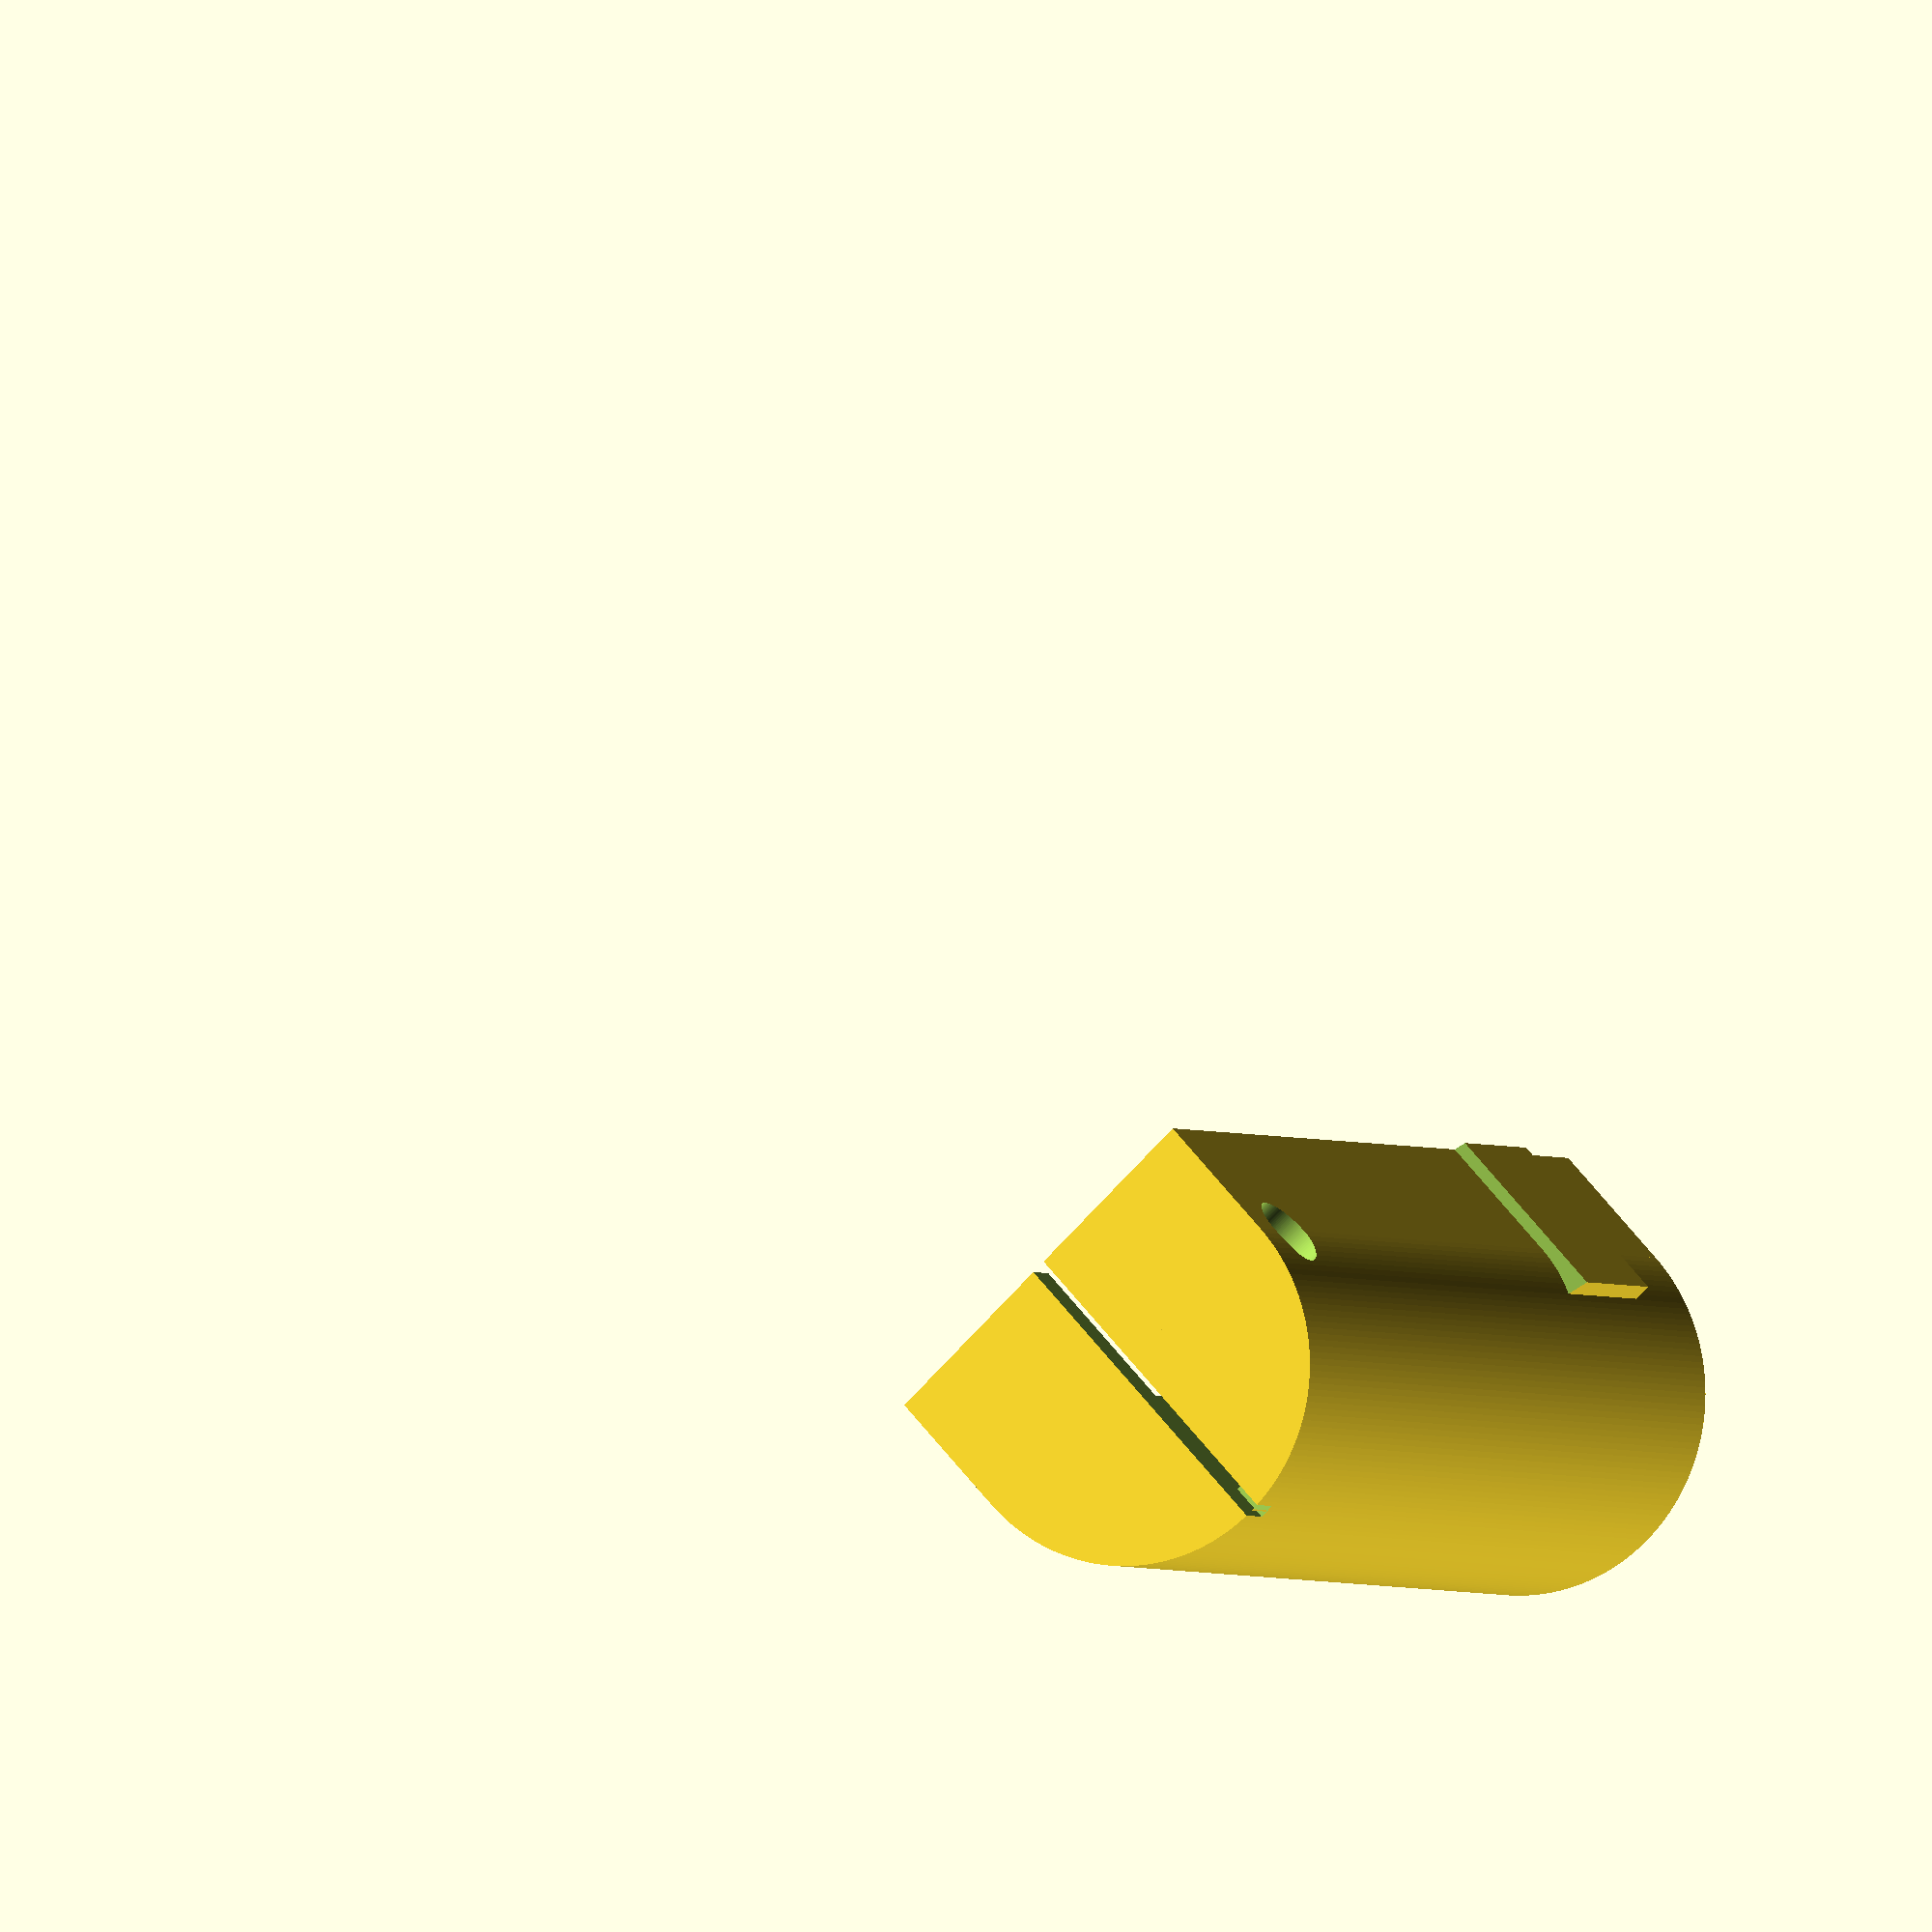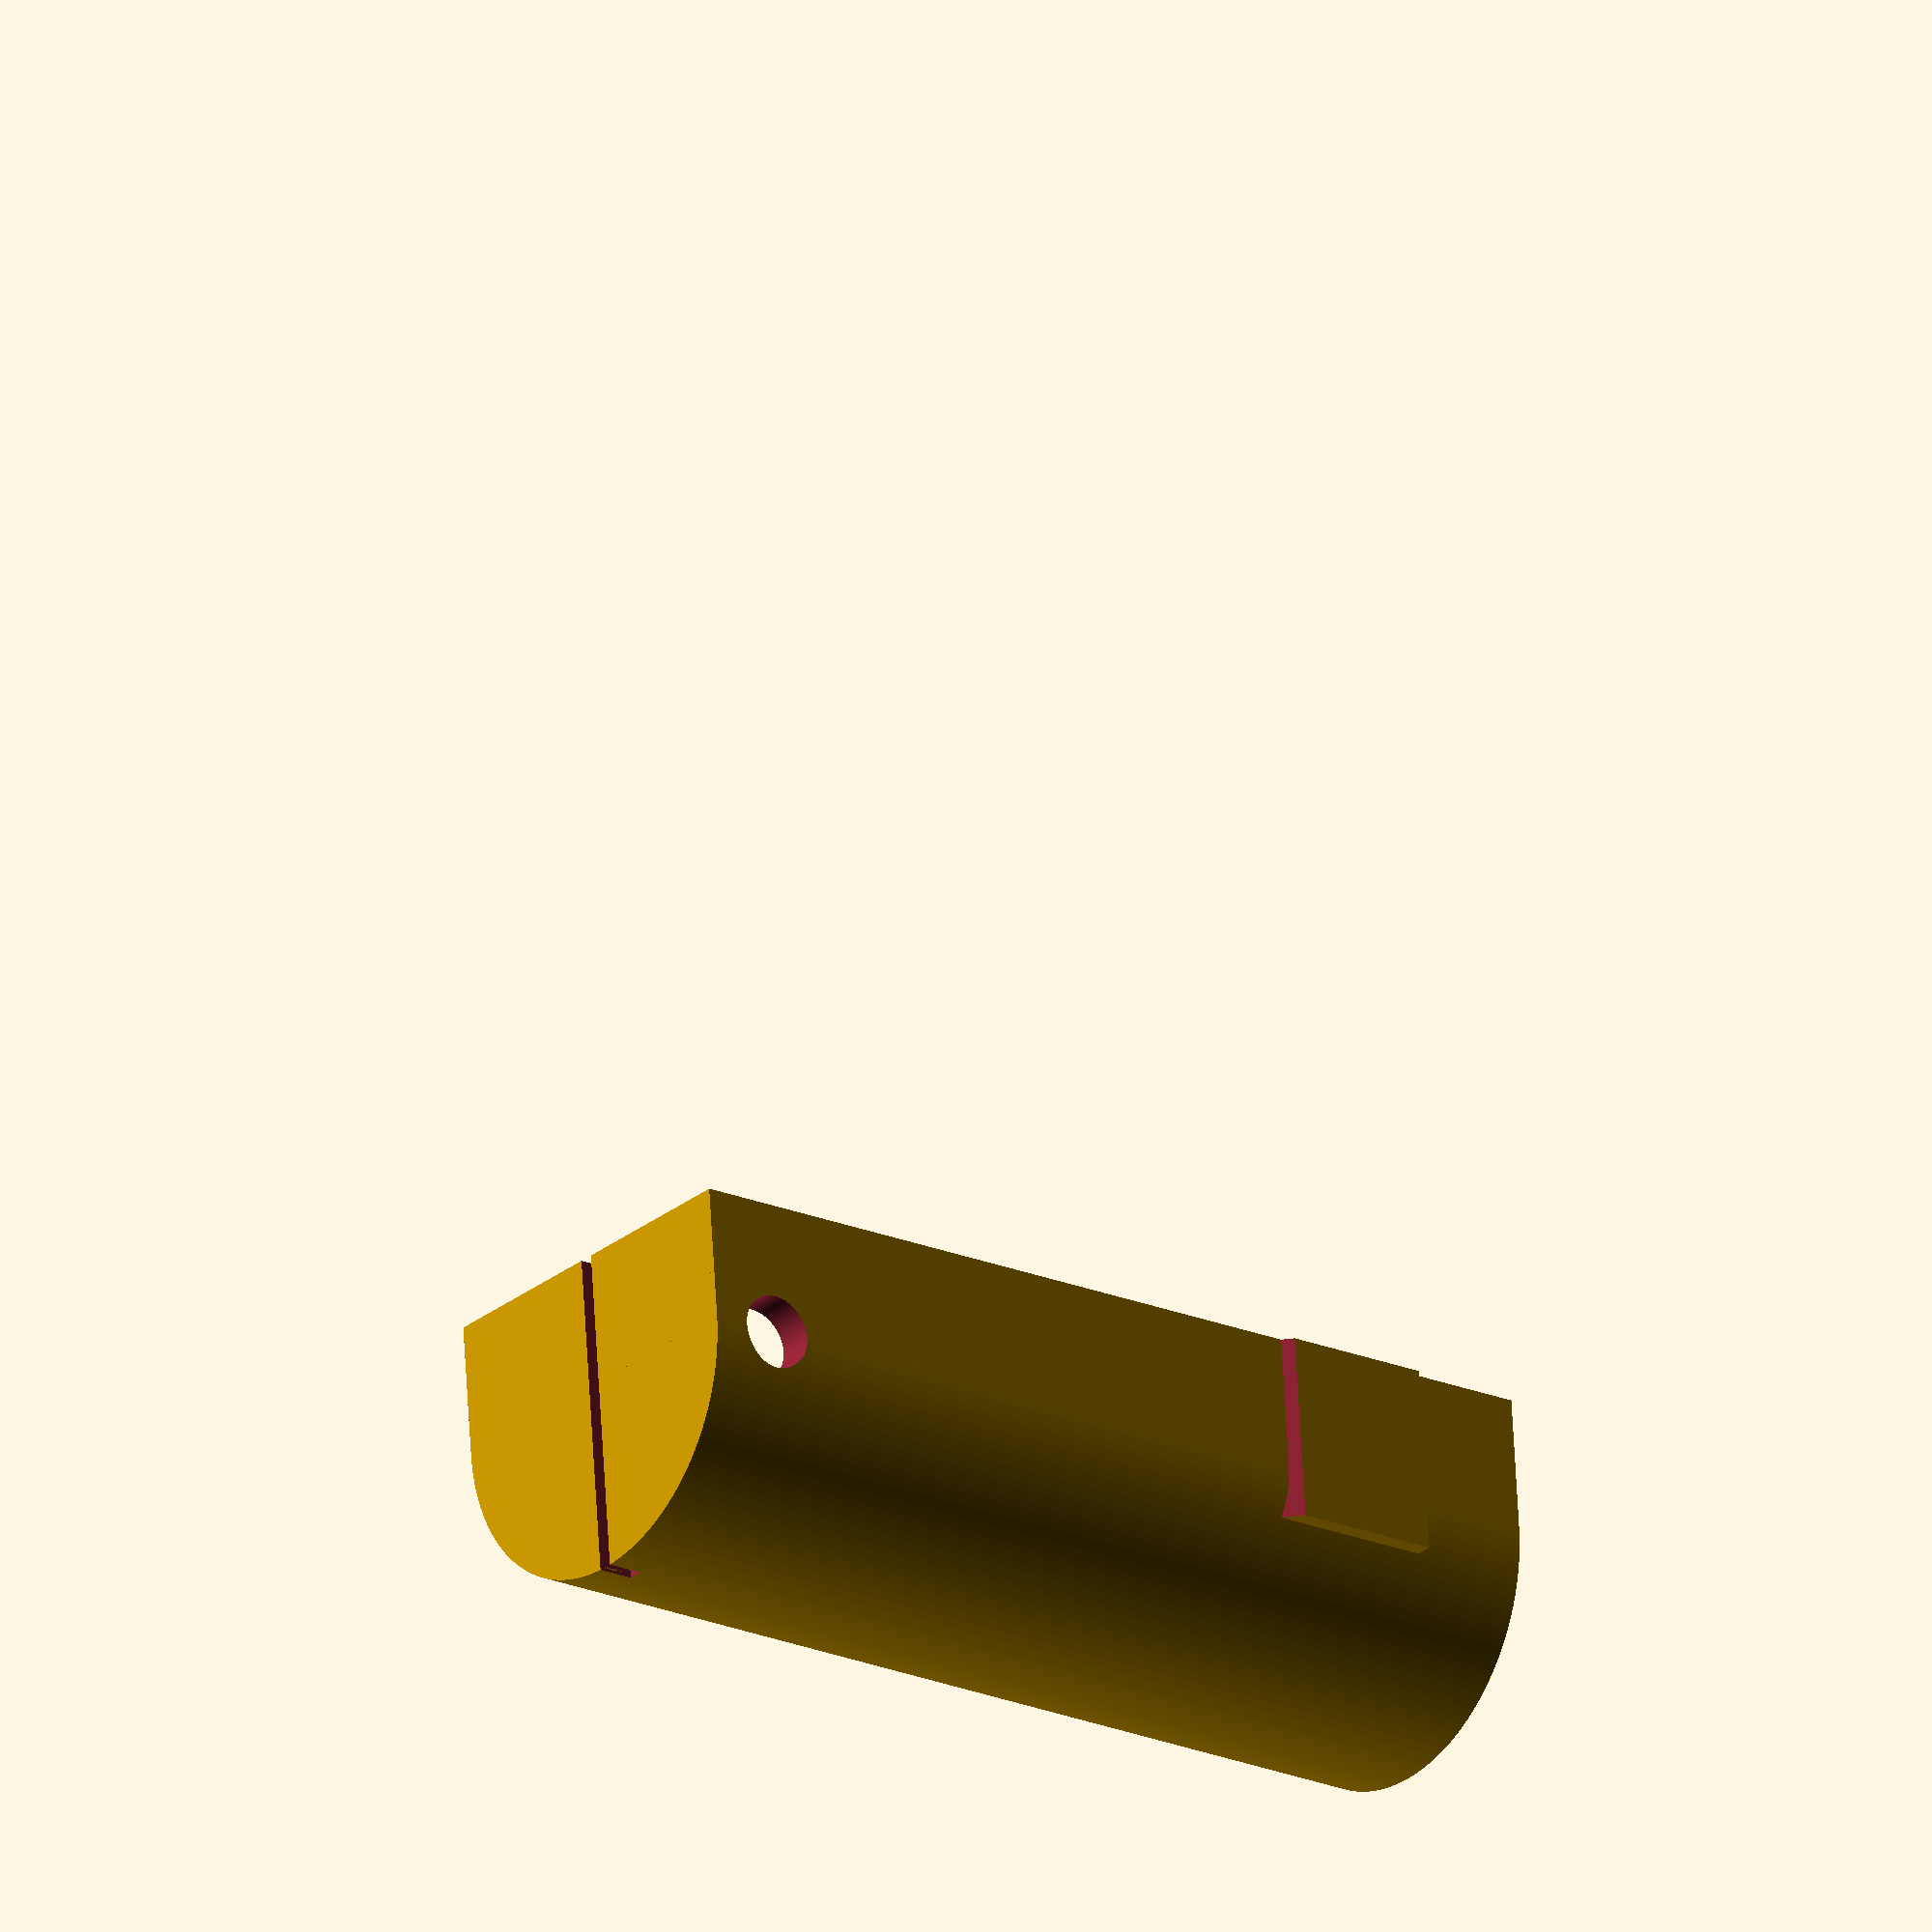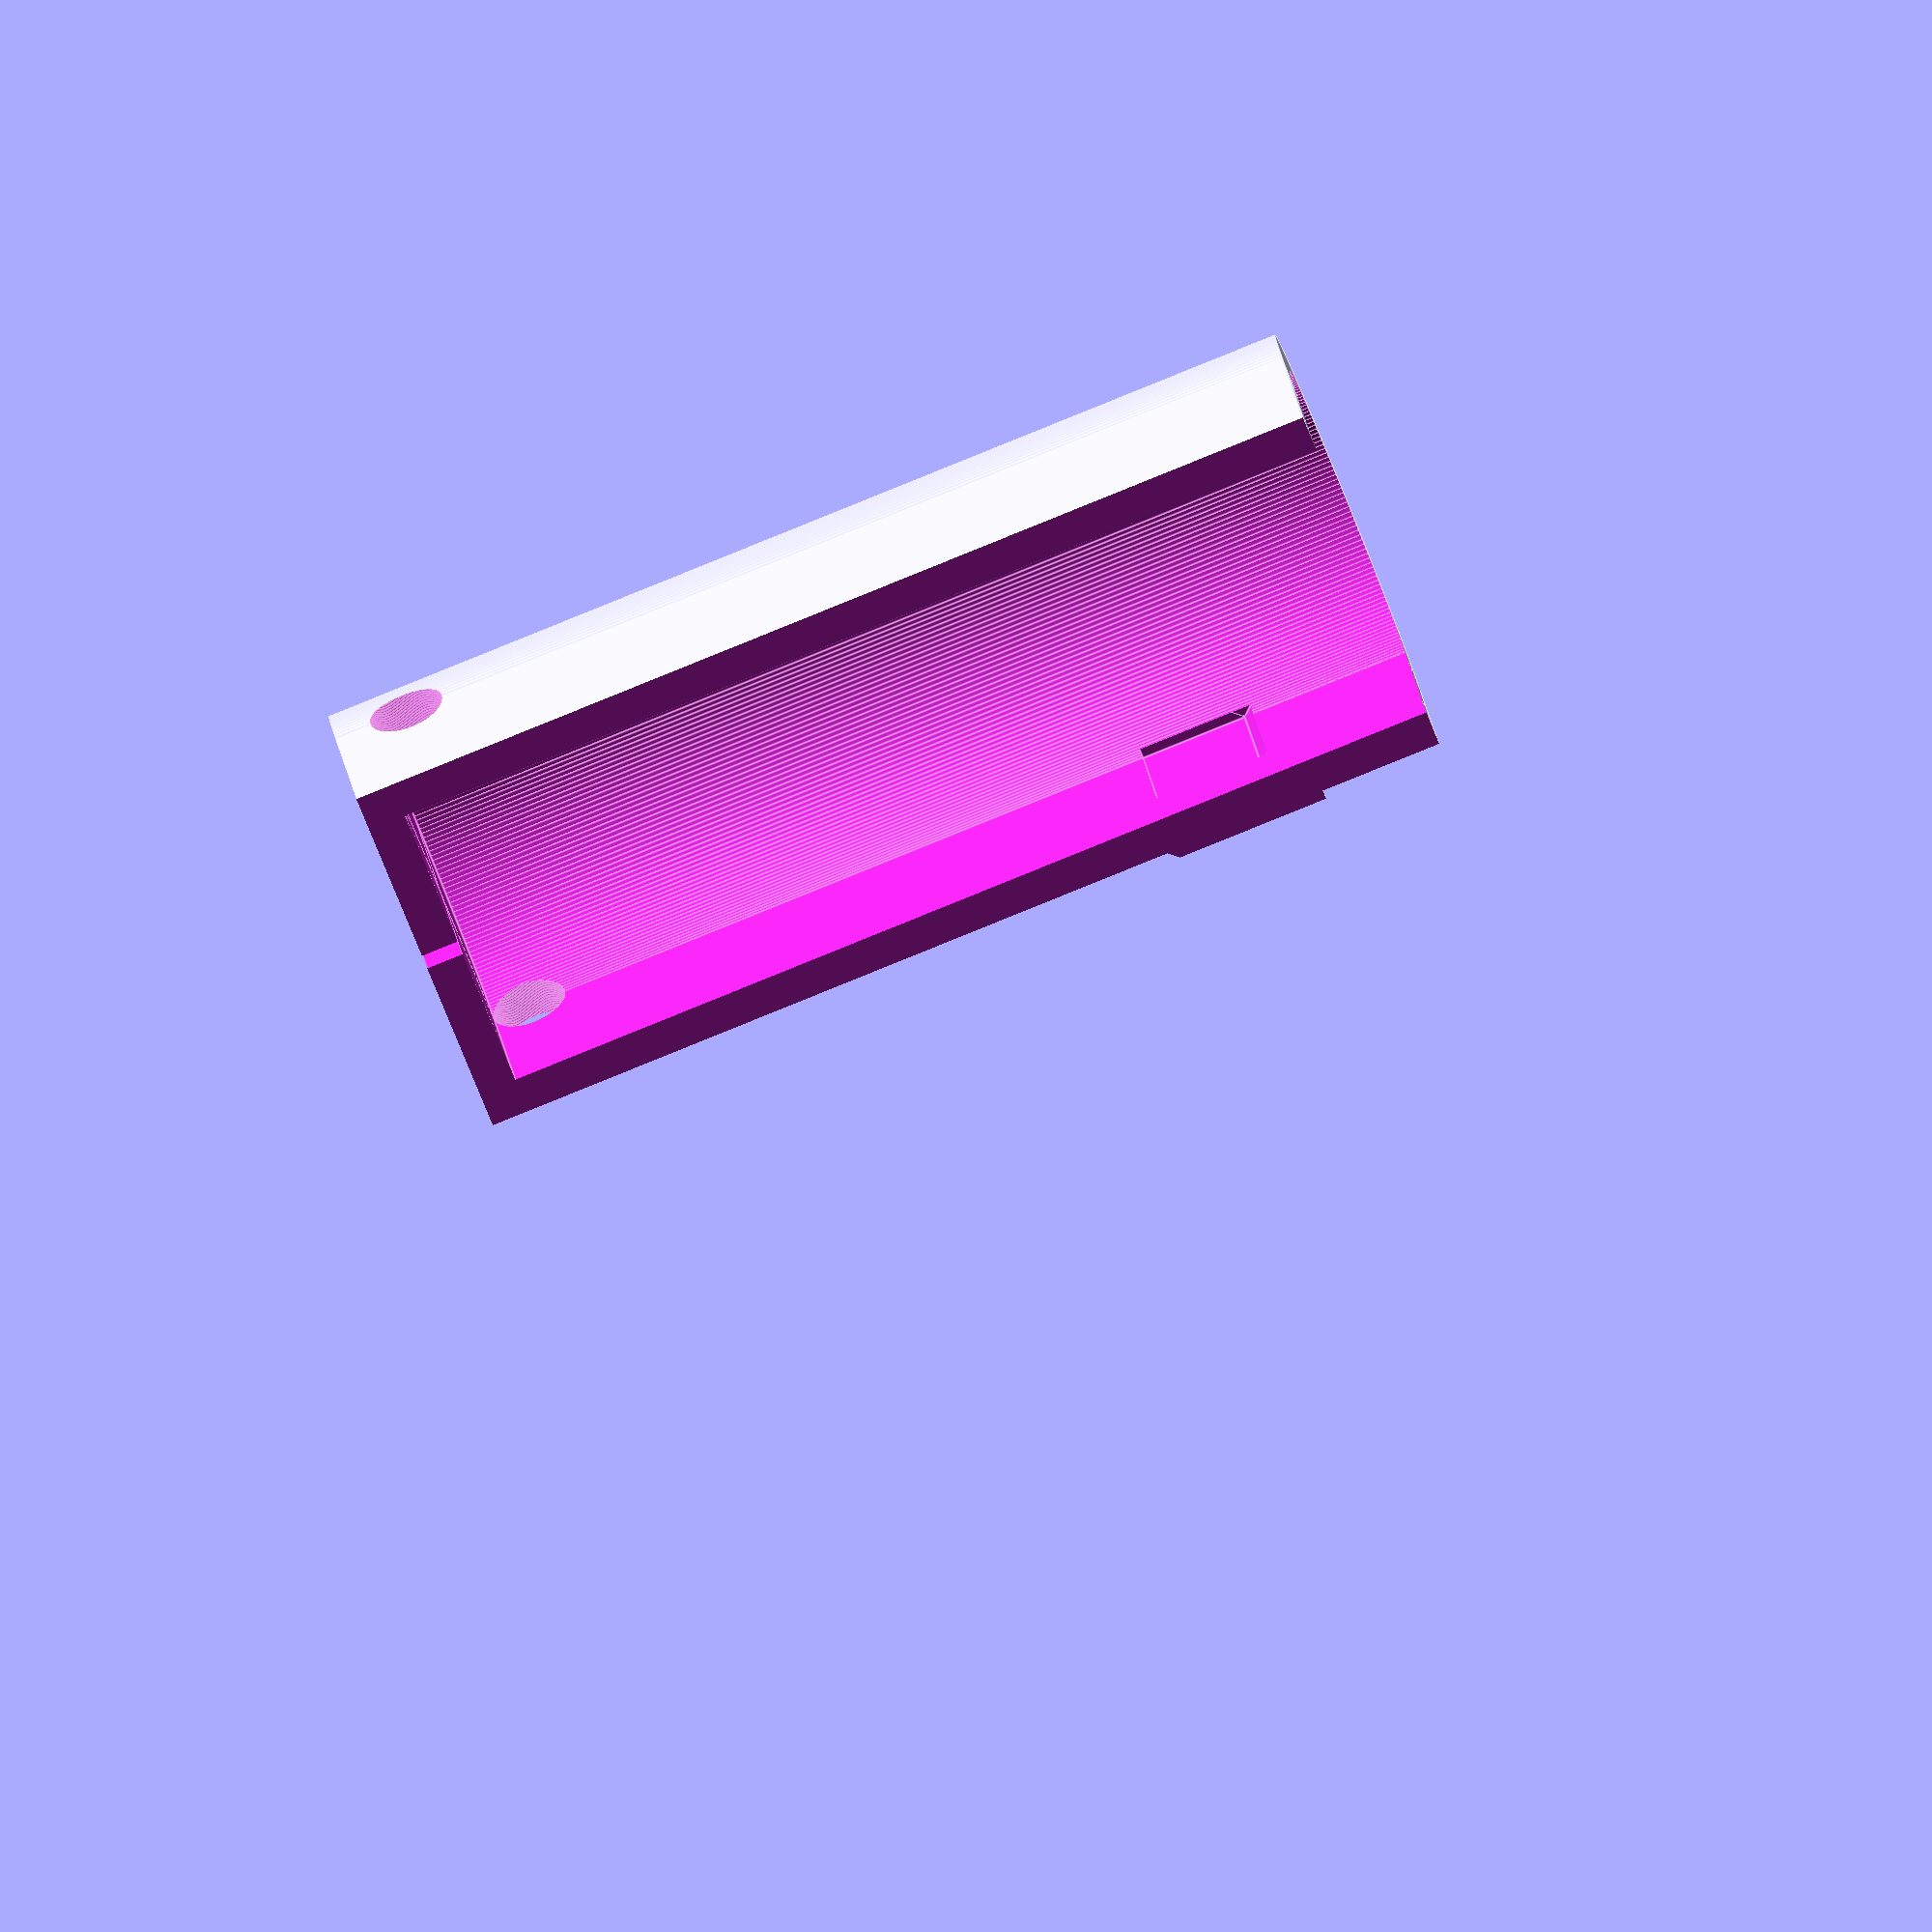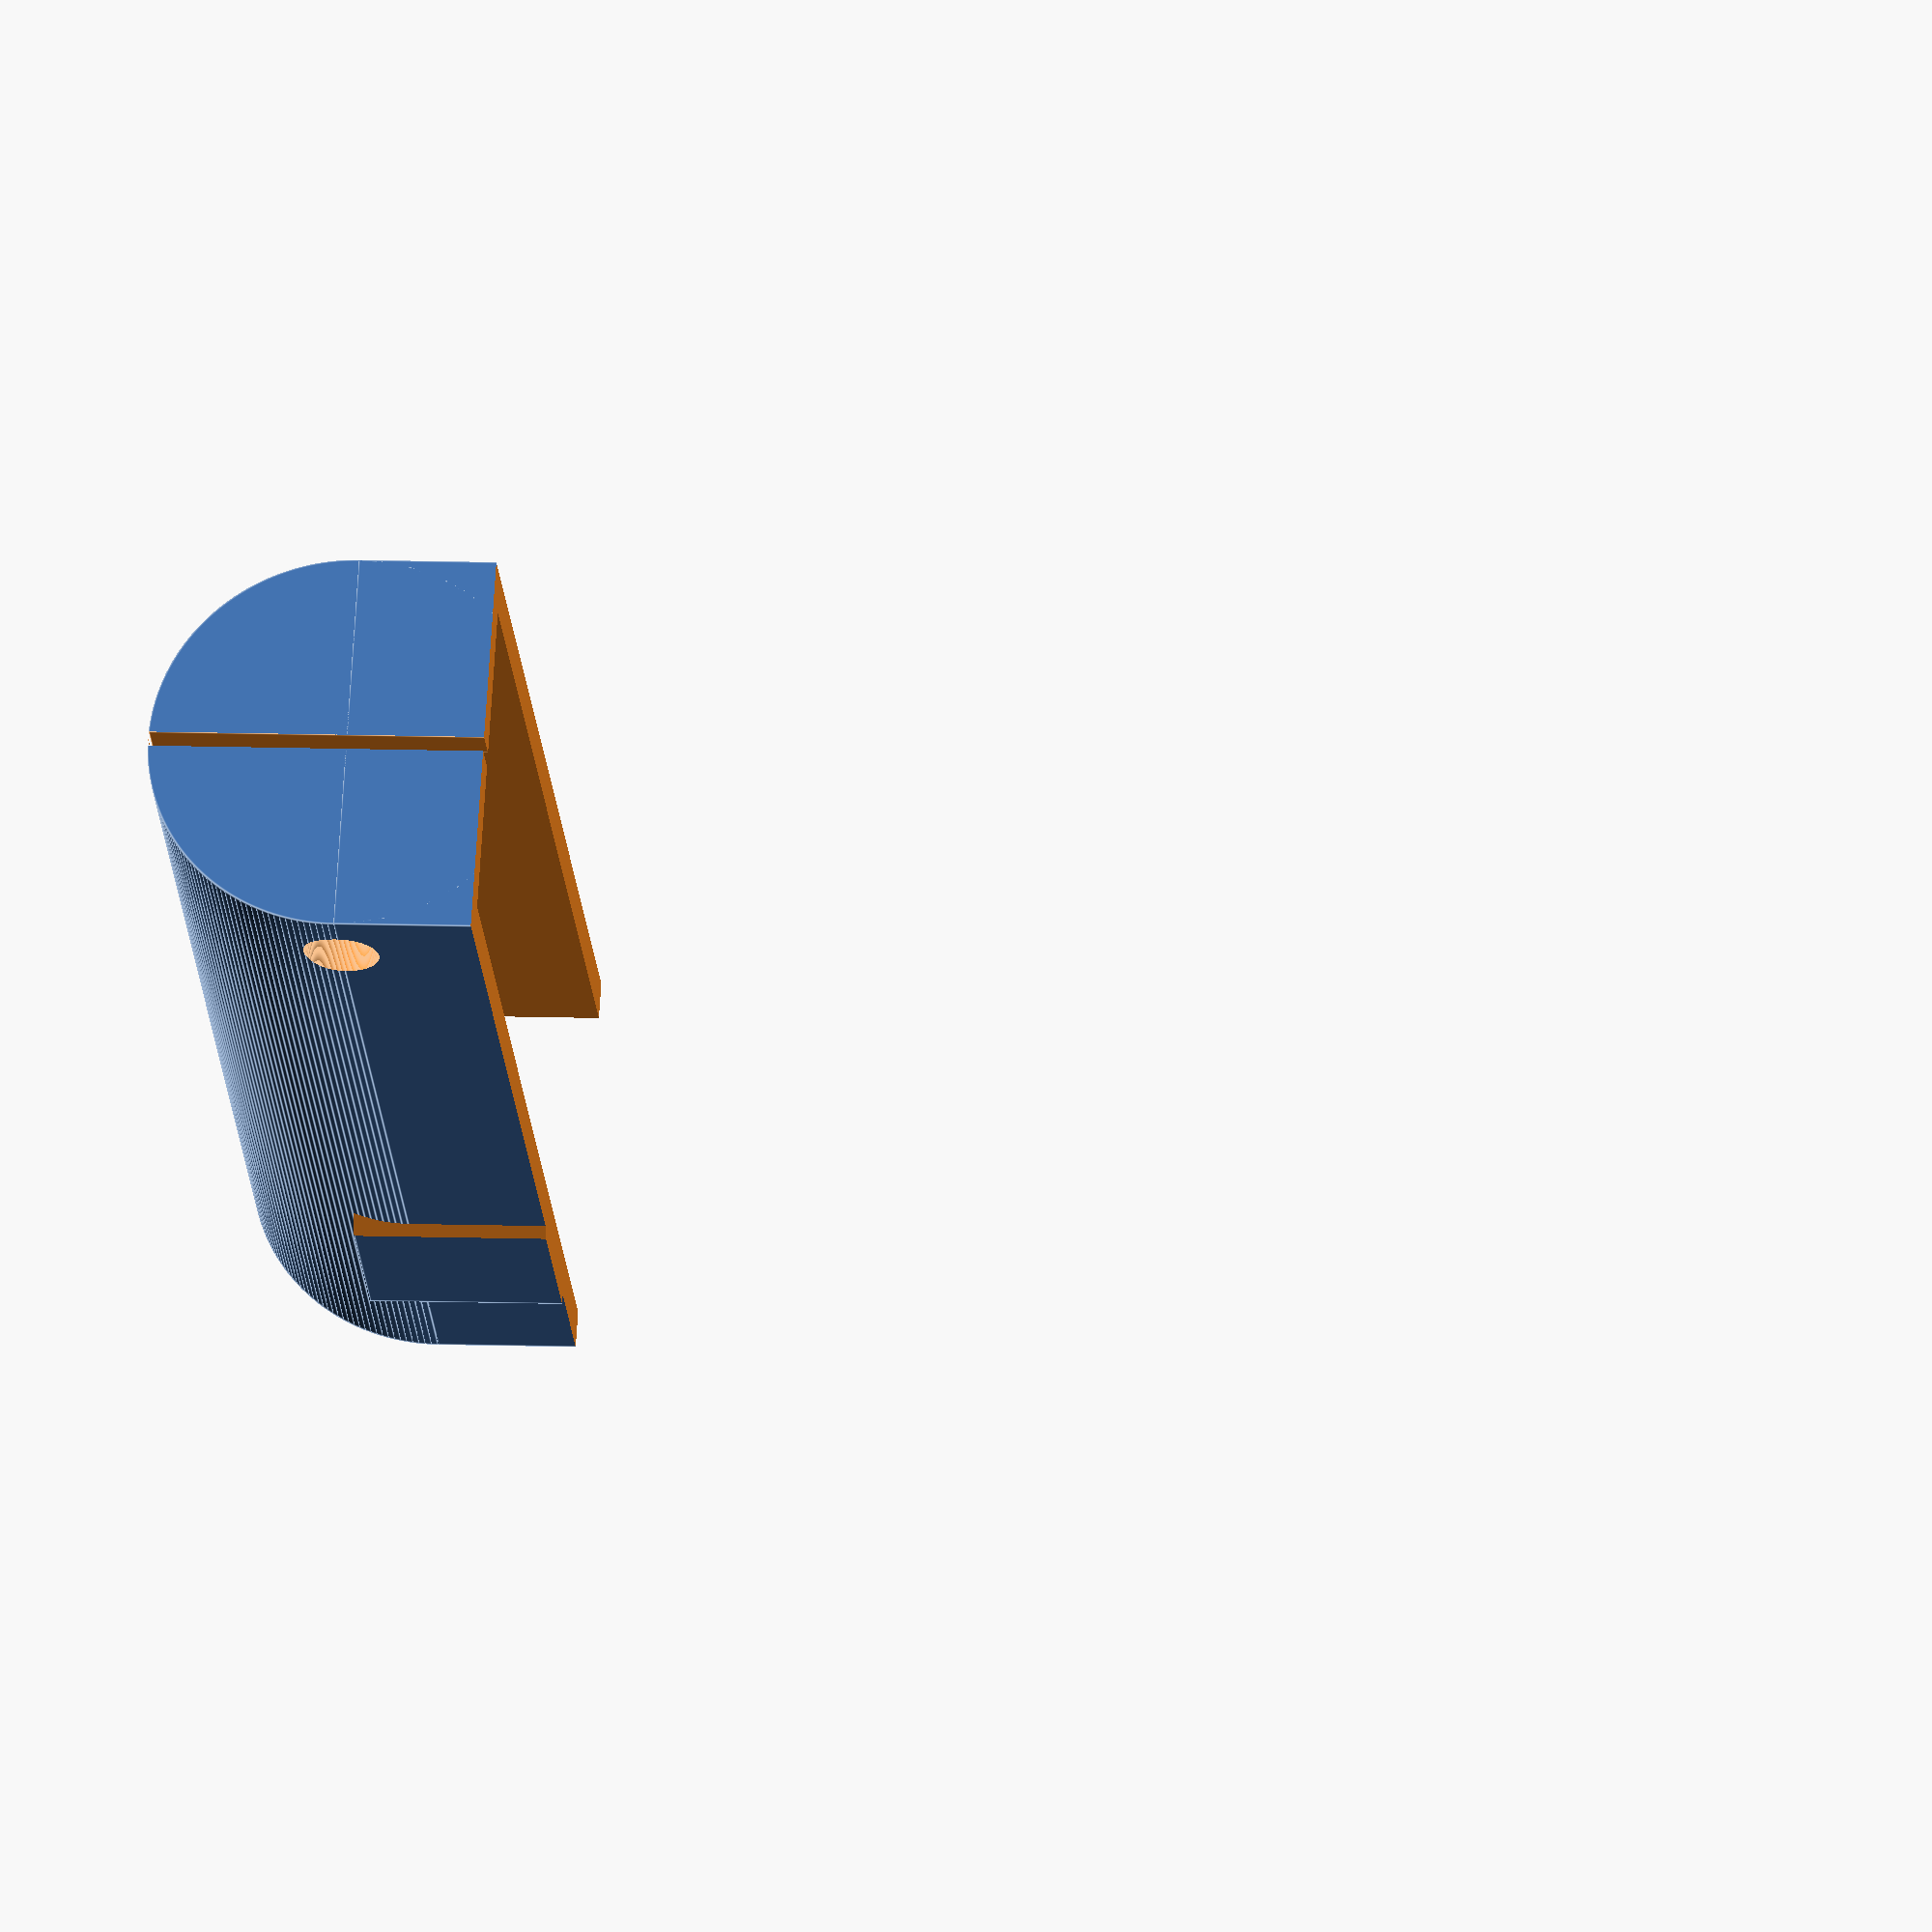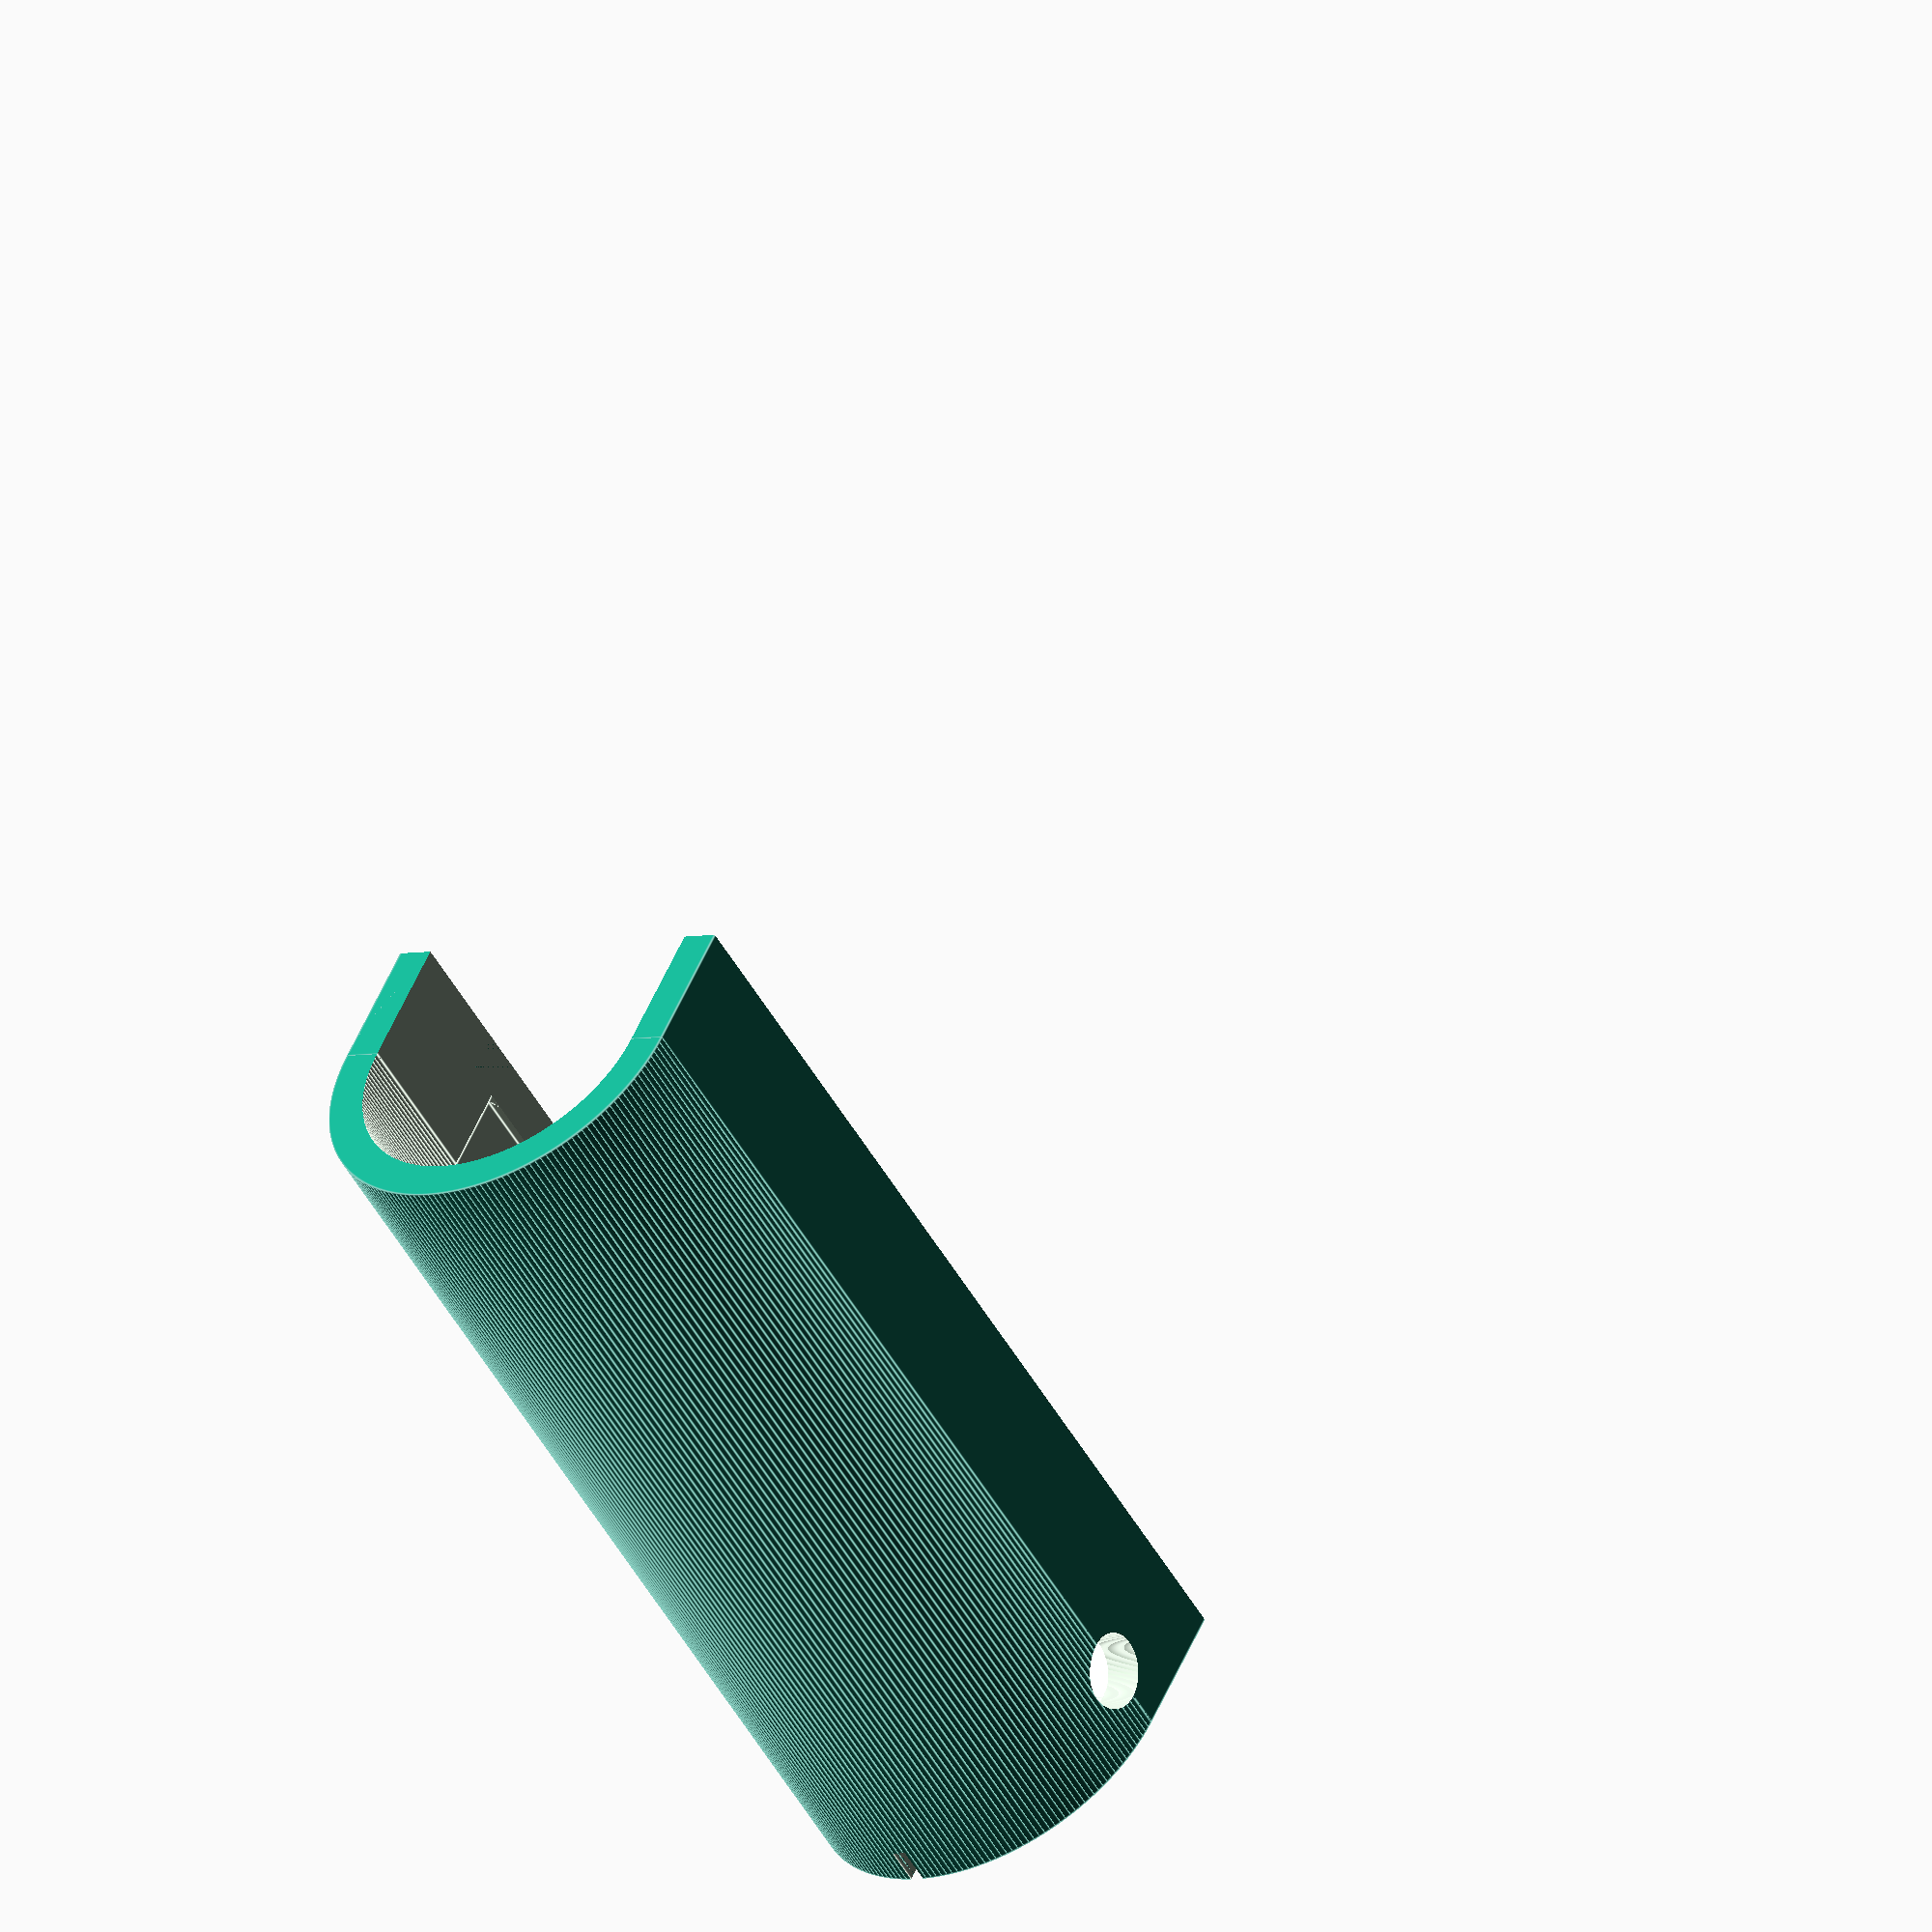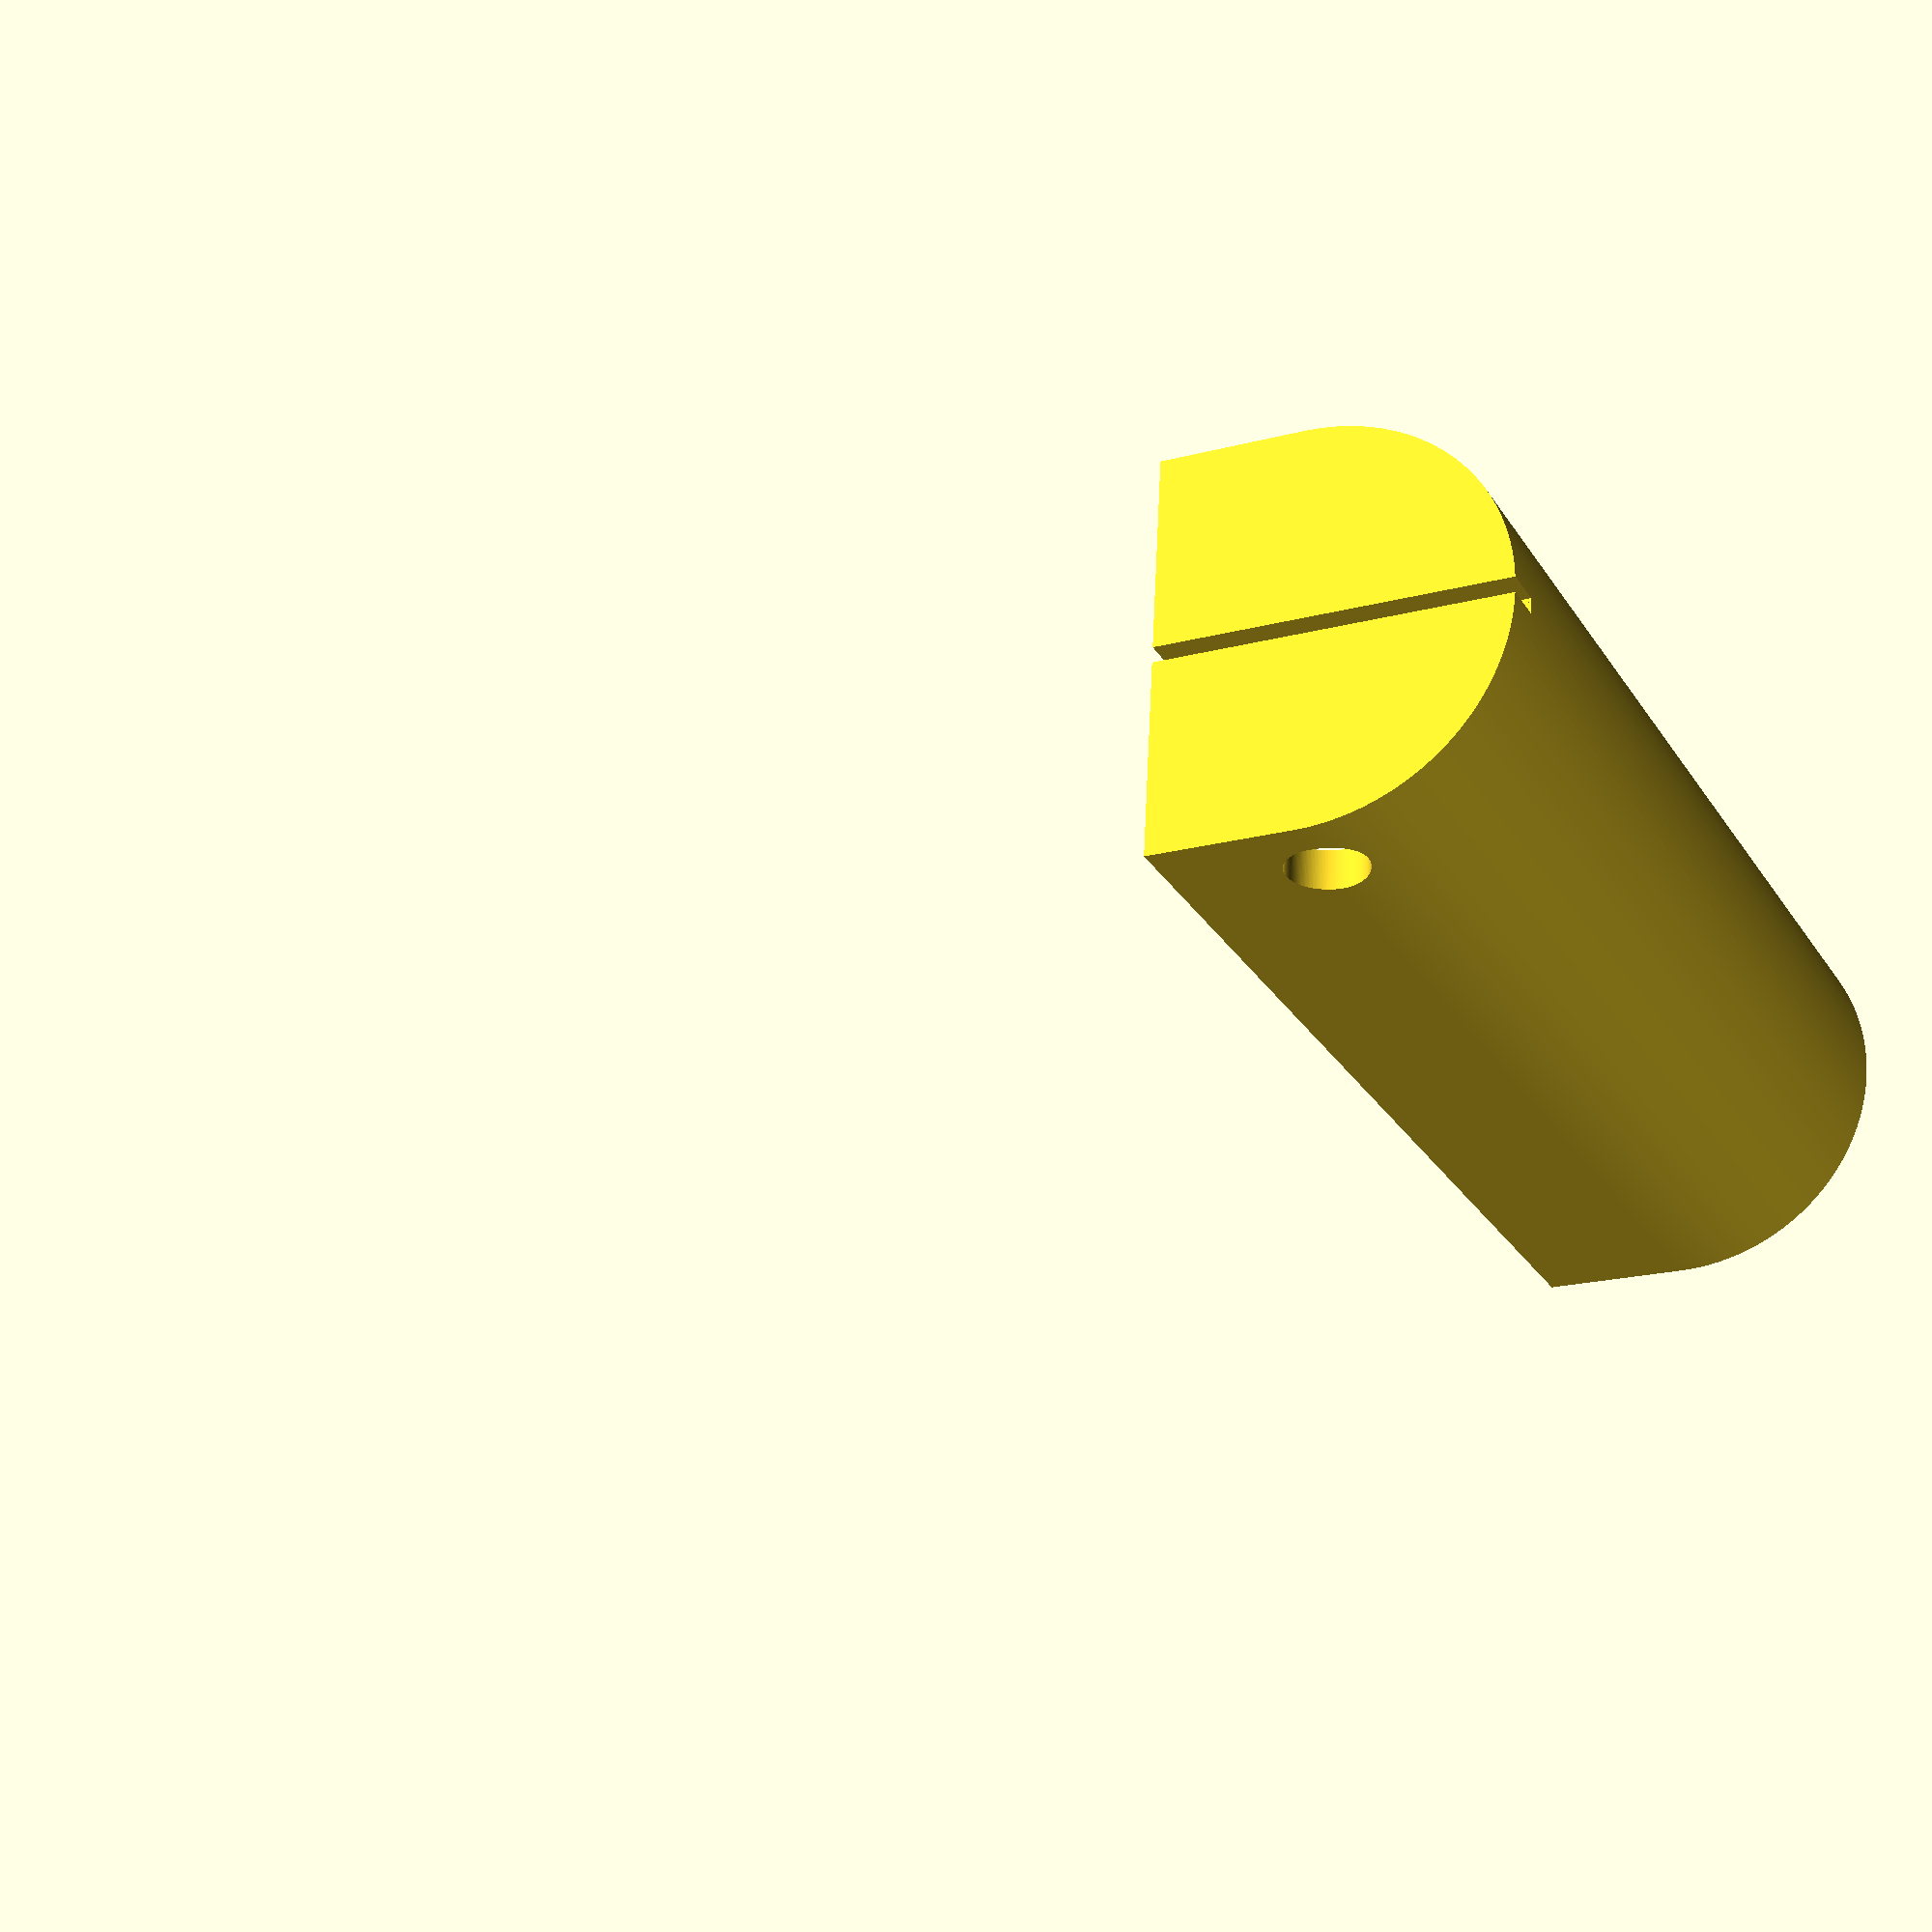
<openscad>
// This is the basic shape of the outer shell
// it is a cylinder stacked ontop of a cube
module outerShell(innerDiameter,wallThickness,holderLength){ 
    union(){
        cylinder(r=innerDiameter/2 + wallThickness, h=holderLength);
        translate([-.001,-(innerDiameter+2*wallThickness)/2,0])
            cube([innerDiameter+holderLength,innerDiameter+2*wallThickness,holderLength]);
            }
}

// generates the basic shell shape
module cylinderShell(innerDiameter, wallThickness, holderLength, holderHeight, buttonWidth,overHangRatio=1){ 
    overHangRatio = overHangRatio > 1 || overHangRatio < 0 ? 1: 1- overHangRatio;
    innerCubeWidth = innerDiameter*overHangRatio;
    difference(){
        //outer cylinder
        outerShell(innerDiameter, wallThickness,holderLength);
        union(){
            //inner cylinder
            translate([0,0,wallThickness])
            union(){
                cylinder(r=innerDiameter/2,h=holderLength);
                translate([.01,-innerCubeWidth/2, 0])
                    cube([innerDiameter+holderLength,innerCubeWidth,holderLength+1]);
            }
        }
    }
}

// makes the area that will hold the button 
module powerDivotHole(holderHeight,innerDiameter,buttonWidth,buttonDepth){ 
    union(){
        // the cube the button sits in when on
        cube([buttonWidth,innerDiameter/2,buttonWidth]);
        // makes a cube that makes the overhang easier to print
        translate([0,innerDiameter/2-(buttonWidth*(tan(45))),0])
            rotate(45,[1,0,0])
                cube([buttonWidth,buttonWidth/(cos(45)),innerDiameter/2]);
    }
}

// makes a large cube that cuts off the top of the holder at a desired height
module cutoffCube(holderHeight,innerDiameter,wallThickness,holderLength){       //this makes a cube that cuts off at the desired height
    translate([holderHeight-(innerDiameter+wallThickness)/2,-(2*innerDiameter+2*wallThickness)/2-.5, -0.5])
        cube([innerDiameter+holderLength+1,2*innerDiameter+2*wallThickness+1,holderLength+1]);
}

// makes the exterior wall of the power button hole
module powerdivot(buttonWidth, innerDiameter, pressedButton,wallThickness, holderHeight){
   buttonDepth = pressedButton - innerDiameter;
   difference(){
        translate([0,0,0])
            cube([holderHeight,buttonDepth+wallThickness,buttonWidth+tan(45)*(buttonDepth+wallThickness)+(buttonDepth+wallThickness)/tan(45)]);
        translate([-.5,0,0])
            rotate(-45,[1,0,0])cube([holderHeight+1,buttonDepth+wallThickness,buttonWidth+2*wallThickness]);
   }
}

// makes a hole in the top of the pointer to hold the difractor cylinder
module difractor(difractorDiameter, innerDiameter,wallThickness, lengthToButton){ 
    translate([0,(innerDiameter+2*wallThickness)/2+5,difractorDiameter/2])
        rotate(90,[1,0,0])
            cylinder($fn=200,r=difractorDiameter/2,h=innerDiameter+2*wallThickness+10);
}

// this is the end piece that covers the botom of the holder
// it thins the beam to the beamWidth
module beamThinner(innerDiameter,beamWidth,holderHeight,wallThickness){ 
    translate([-innerDiameter/2-wallThickness,-beamWidth/2,-0.01])
        cube([innerDiameter+holderHeight+2*wallThickness,beamWidth,wallThickness+0.02]);
}

// Generates a cylindrical laser holder with a beam difractor at the end

//  Required Measurements
//innerDiameter     : measure the diameter of the laser
//buttonWidth       : measure the width of the button on the side of the laser
//pressedDiameter   : measure the diameter of the laser pointer with the button pressed         
//lengthToButton    : measure the distance from top of laser pointer to the bottom of the button 
//difractorDiameter : measure the diameter of the difractor rod

//  User Specified Measurements
//holderlength      : desired length of the holder 
                    // requirements:
                       // this length should be greater than the lengthToButton + buttonWidth
//holderHeight      : desired height of the holder
                    // requirements
                       // should be larger than innerDiameter/2 + difractorDiameter/2
//beamWidth         : desired max buttonWidth of the output beam, this is the slit on the bottom of the holder.
//wallThickness     : how thick you want the walls of the laser holder 1.5 is default
//overHangRatio     : how much overlap do you want the holder to have on the top 1.00 is full overlap, 0 is no overlap, if the holder height is less than the inner diameter there will be a gap on the top

// main module to create the holder case
module createHolder(innerDiameter, wallThickness=1.5, holderLength, holderHeight, buttonWidth, pressedDiameter, lengthToButton, difractorDiameter,beamWidth,overHangRatio, $fn=200){
    buttonDepth = pressedDiameter-innerDiameter;
    divotTranslation= wallThickness+lengthToButton-buttonWidth+difractorDiameter;
    difference(){
        union(){
            //housing for the button gap moved up the desired ammount
            translate([-buttonWidth/2,innerDiameter/2+0.001,divotTranslation-(buttonDepth+wallThickness)/tan(45)])
                powerdivot(buttonWidth,innerDiameter,pressedDiameter,wallThickness,holderHeight);
            //generate the cylinder shell
            cylinderShell(innerDiameter, wallThickness, holderLength, holderHeight,buttonWidth, overHangRatio);
        }
        union(){
        //create the power divot
        translate([-buttonWidth/2+wallThickness,pressedDiameter-innerDiameter,divotTranslation])
            powerDivotHole(holderHeight,innerDiameter,buttonWidth,buttonDepth);
        // create the cutoff cube
        cutoffCube(holderHeight,innerDiameter,wallThickness,holderLength);
        translate([0,0,wallThickness])
            difractor(difractorDiameter, innerDiameter,wallThickness, lengthToButton);
        }
        beamThinner(innerDiameter,beamWidth,holderHeight,wallThickness);
    }
}

createHolder(   innerDiameter=12.65, wallThickness=1.5, 
                holderLength=40, holderHeight=12.5, 
                buttonWidth=4.30, pressedDiameter=13.03,
                lengthToButton=28.7,difractorDiameter=3,
                beamWidth=.6, overHangRatio= 0);


</openscad>
<views>
elev=181.8 azim=133.2 roll=337.2 proj=o view=solid
elev=19.6 azim=275.2 roll=231.8 proj=o view=wireframe
elev=86.2 azim=65.8 roll=292.0 proj=o view=edges
elev=24.5 azim=176.3 roll=185.9 proj=o view=edges
elev=229.9 azim=116.1 roll=151.3 proj=o view=edges
elev=207.6 azim=176.6 roll=333.9 proj=p view=wireframe
</views>
